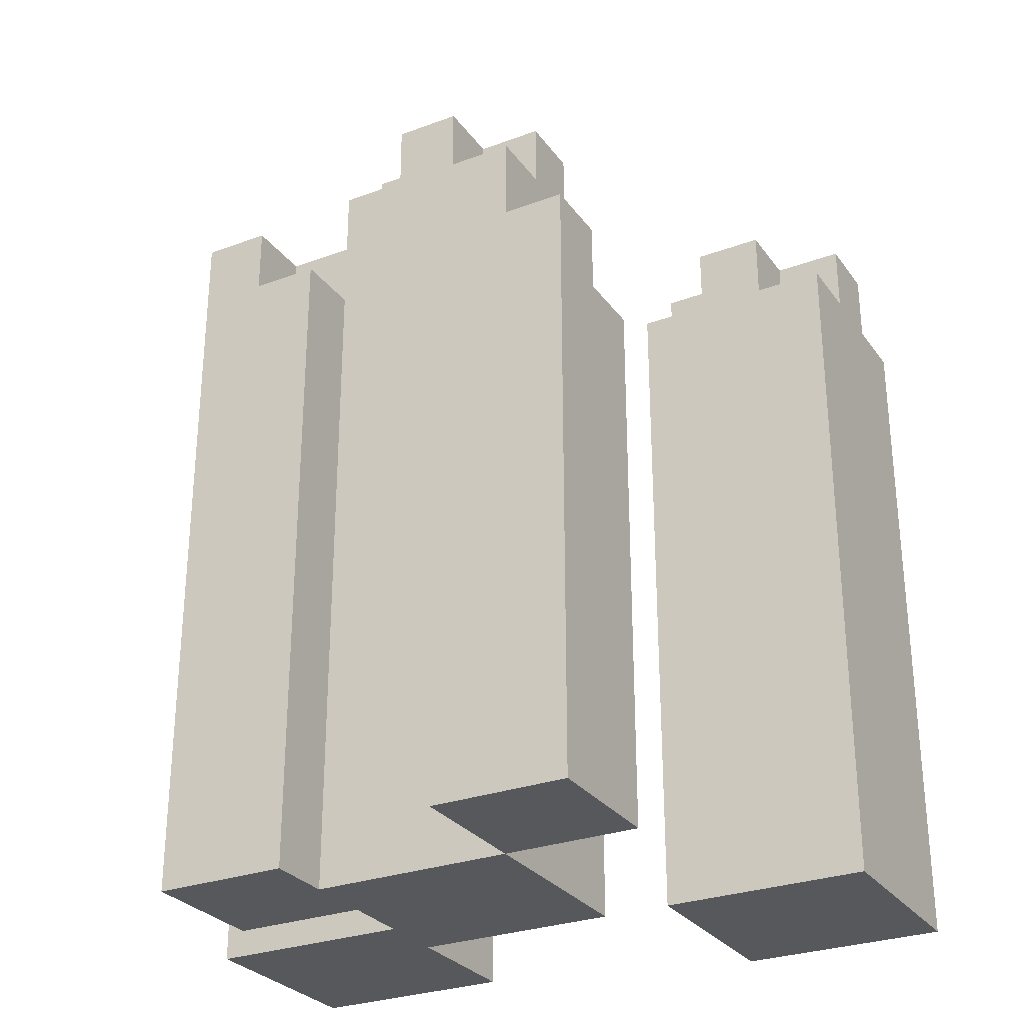
<metadata>
{"format":"obj","ext":"obj","renderer":"f3d","projection":"perspective","resolution":1024,"background":"white","views":[{"elev":-28.8,"azim":-151.1,"up":"+Y"}]}
</metadata>
<code>
o
v 3.9 2 -3.1
v 3.9 2 -3.4
v 3.9 2.2 -3.1
v 3.9 2.2 -3.4
v 3.9 2.4 -3.1
v 3.9 2.4 -3.4
v 3.9 2.6 -3.1
v 3.9 2.6 -3.4
v 3.9 2.8 -3.1
v 3.9 2.8 -3.4
v 3.9 3 -3.1
v 3.9 3 -3.2
v 3.9 3 -3.3
v 3.9 3 -3.4
v 3.9 3.1 -3.2
v 3.9 3.1 -3.3
v 4 3 -3.1
v 4 3 -3.2
v 4 3 -3.3
v 4 3 -3.4
v 4 3.1 -3.1
v 4 3.1 -3.2
v 4 3.1 -3.3
v 4 3.1 -3.4
v 4.1 2 -3.7
v 4.1 2 -3.9
v 4.1 2.2 -3.7
v 4.1 2.2 -3.9
v 4.1 2.4 -3.7
v 4.1 2.4 -3.9
v 4.1 2.6 -3.7
v 4.1 2.6 -3.9
v 4.1 2.8 -3.7
v 4.1 2.8 -3.8
v 4.1 2.9 -3.8
v 4.1 2.9 -3.9
v 4.1 3 -3.2
v 4.1 3 -3.3
v 4.1 3.1 -3.2
v 4.1 3.1 -3.3
v 4.2 2.8 -3.7
v 4.2 2.8 -3.8
v 4.2 2.9 -3.7
v 4.2 2.9 -3.8
v 4.3 2 -3.4
v 4.3 2 -3.7
v 4.3 2.2 -3.4
v 4.3 2.2 -3.7
v 4.3 2.4 -3.4
v 4.3 2.4 -3.7
v 4.3 2.6 -3.4
v 4.3 2.6 -3.7
v 4.3 2.8 -3.4
v 4.3 2.8 -3.7
v 4.3 2.9 -3.7
v 4.3 3 -3.4
v 4.3 3 -3.7
v 4.3 3.2 -3.4
v 4.3 3.2 -3.5
v 4.3 3.2 -3.6
v 4.3 3.2 -3.7
v 4.3 3.3 -3.5
v 4.3 3.3 -3.6
v 4.4 3.2 -3.4
v 4.4 3.2 -3.5
v 4.4 3.2 -3.6
v 4.4 3.2 -3.7
v 4.4 3.3 -3.4
v 4.4 3.3 -3.5
v 4.4 3.3 -3.6
v 4.4 3.3 -3.7
v 4.5 3.2 -3.5
v 4.5 3.2 -3.6
v 4.5 3.3 -3.5
v 4.5 3.3 -3.6
v 4.6 2 -3.2
v 4.6 2 -3.4
v 4.6 2 -3.7
v 4.6 2 -3.8
v 4.6 2.2 -3.2
v 4.6 2.2 -3.4
v 4.6 2.2 -3.7
v 4.6 2.2 -3.8
v 4.6 2.4 -3.2
v 4.6 2.4 -3.4
v 4.6 2.4 -3.7
v 4.6 2.4 -3.8
v 4.6 2.6 -3.2
v 4.6 2.6 -3.4
v 4.6 2.6 -3.7
v 4.6 2.6 -3.8
v 4.6 2.8 -3.2
v 4.6 2.8 -3.3
v 4.6 2.8 -3.4
v 4.6 2.8 -3.7
v 4.6 2.8 -3.8
v 4.6 2.9 -3.3
v 4.6 2.9 -3.4
v 4.6 3 -3.7
v 4.6 3 -3.8
v 4.7 2.8 -3.2
v 4.7 2.8 -3.3
v 4.7 2.8 -3.4
v 4.7 2.8 -3.5
v 4.7 2.9 -3.2
v 4.7 2.9 -3.3
v 4.7 2.9 -3.4
v 4.7 2.9 -3.5
v 4.7 3 -3.7
v 4.7 3 -3.8
v 4.7 3.1 -3.7
v 4.7 3.1 -3.8
v 4.8 2.8 -3.3
v 4.8 2.8 -3.4
v 4.8 2.9 -3.3
v 4.8 2.9 -3.4
v 4 3 -3.2
v 4 3 -3.3
v 4 3.1 -3.2
v 4 3.1 -3.3
v 4.1 3 -3.1
v 4.1 3 -3.2
v 4.1 3 -3.3
v 4.1 3 -3.4
v 4.1 3.1 -3.1
v 4.1 3.1 -3.2
v 4.1 3.1 -3.3
v 4.1 3.1 -3.4
v 4.2 2 -3.1
v 4.2 2 -3.4
v 4.2 2.2 -3.1
v 4.2 2.2 -3.4
v 4.2 2.4 -3.1
v 4.2 2.4 -3.4
v 4.2 2.6 -3.1
v 4.2 2.6 -3.4
v 4.2 2.8 -3.1
v 4.2 2.8 -3.4
v 4.2 2.8 -3.8
v 4.2 2.8 -3.9
v 4.2 2.9 -3.8
v 4.2 2.9 -3.9
v 4.2 3 -3.1
v 4.2 3 -3.2
v 4.2 3 -3.3
v 4.2 3 -3.4
v 4.2 3.1 -3.2
v 4.2 3.1 -3.3
v 4.3 2 -3.7
v 4.3 2 -3.9
v 4.3 2.2 -3.7
v 4.3 2.2 -3.9
v 4.3 2.4 -3.7
v 4.3 2.4 -3.9
v 4.3 2.6 -3.7
v 4.3 2.6 -3.9
v 4.3 2.8 -3.7
v 4.3 2.8 -3.8
v 4.3 2.8 -3.9
v 4.3 2.9 -3.7
v 4.3 2.9 -3.8
v 4.4 3.2 -3.5
v 4.4 3.2 -3.6
v 4.4 3.3 -3.5
v 4.4 3.3 -3.6
v 4.5 3.2 -3.4
v 4.5 3.2 -3.5
v 4.5 3.2 -3.6
v 4.5 3.2 -3.7
v 4.5 3.3 -3.4
v 4.5 3.3 -3.5
v 4.5 3.3 -3.6
v 4.5 3.3 -3.7
v 4.6 2 -3.5
v 4.6 2 -3.6
v 4.6 2.2 -3.5
v 4.6 2.2 -3.6
v 4.6 2.4 -3.5
v 4.6 2.4 -3.6
v 4.6 2.6 -3.5
v 4.6 2.6 -3.6
v 4.6 2.8 -3.4
v 4.6 2.8 -3.5
v 4.6 2.8 -3.6
v 4.6 2.9 -3.4
v 4.6 3 -3.4
v 4.6 3 -3.6
v 4.6 3.1 -3.6
v 4.6 3.1 -3.7
v 4.6 3.2 -3.4
v 4.6 3.2 -3.5
v 4.6 3.2 -3.6
v 4.6 3.2 -3.7
v 4.6 3.3 -3.5
v 4.6 3.3 -3.6
v 4.7 2.8 -3.3
v 4.7 2.8 -3.4
v 4.7 2.9 -3.3
v 4.7 2.9 -3.4
v 4.7 3 -3.6
v 4.7 3 -3.7
v 4.7 3.1 -3.6
v 4.7 3.1 -3.7
v 4.8 2 -3.6
v 4.8 2 -3.8
v 4.8 2.2 -3.6
v 4.8 2.2 -3.8
v 4.8 2.4 -3.6
v 4.8 2.4 -3.8
v 4.8 2.6 -3.6
v 4.8 2.6 -3.8
v 4.8 2.8 -3.2
v 4.8 2.8 -3.3
v 4.8 2.8 -3.4
v 4.8 2.8 -3.5
v 4.8 2.8 -3.6
v 4.8 2.8 -3.8
v 4.8 2.9 -3.2
v 4.8 2.9 -3.3
v 4.8 2.9 -3.4
v 4.8 2.9 -3.5
v 4.8 3 -3.6
v 4.8 3 -3.7
v 4.8 3.1 -3.7
v 4.8 3.1 -3.8
v 4.9 2 -3.2
v 4.9 2 -3.5
v 4.9 2.2 -3.2
v 4.9 2.2 -3.5
v 4.9 2.4 -3.2
v 4.9 2.4 -3.5
v 4.9 2.6 -3.2
v 4.9 2.6 -3.5
v 4.9 2.8 -3.2
v 4.9 2.8 -3.3
v 4.9 2.8 -3.4
v 4.9 2.8 -3.5
v 4.9 2.9 -3.3
v 4.9 2.9 -3.4
v 3.9 2 -3.1
v 3.9 2.2 -3.1
v 3.9 2.4 -3.1
v 3.9 2.6 -3.1
v 3.9 2.8 -3.1
v 3.9 3 -3.1
v 4 3 -3.1
v 4 3.1 -3.1
v 4.1 3 -3.1
v 4.1 3.1 -3.1
v 4.2 2 -3.1
v 4.2 2.2 -3.1
v 4.2 2.4 -3.1
v 4.2 2.6 -3.1
v 4.2 2.8 -3.1
v 4.2 3 -3.1
v 3.9 3 -3.2
v 3.9 3.1 -3.2
v 4 3 -3.2
v 4 3.1 -3.2
v 4.1 3 -3.2
v 4.1 3.1 -3.2
v 4.2 3 -3.2
v 4.2 3.1 -3.2
v 4.6 2 -3.2
v 4.6 2.2 -3.2
v 4.6 2.4 -3.2
v 4.6 2.6 -3.2
v 4.6 2.8 -3.2
v 4.7 2.8 -3.2
v 4.7 2.9 -3.2
v 4.8 2.8 -3.2
v 4.8 2.9 -3.2
v 4.9 2 -3.2
v 4.9 2.2 -3.2
v 4.9 2.4 -3.2
v 4.9 2.6 -3.2
v 4.9 2.8 -3.2
v 4 3 -3.3
v 4 3.1 -3.3
v 4.1 3 -3.3
v 4.1 3.1 -3.3
v 4.6 2.8 -3.3
v 4.6 2.9 -3.3
v 4.7 2.8 -3.3
v 4.7 2.9 -3.3
v 4.8 2.8 -3.3
v 4.8 2.9 -3.3
v 4.9 2.8 -3.3
v 4.9 2.9 -3.3
v 4.3 2 -3.4
v 4.3 2.2 -3.4
v 4.3 2.4 -3.4
v 4.3 2.6 -3.4
v 4.3 2.8 -3.4
v 4.3 3 -3.4
v 4.3 3.2 -3.4
v 4.4 3.2 -3.4
v 4.4 3.3 -3.4
v 4.5 3.2 -3.4
v 4.5 3.3 -3.4
v 4.6 2 -3.4
v 4.6 2.2 -3.4
v 4.6 2.4 -3.4
v 4.6 2.6 -3.4
v 4.6 2.8 -3.4
v 4.6 2.9 -3.4
v 4.6 3 -3.4
v 4.6 3.2 -3.4
v 4.7 2.8 -3.4
v 4.7 2.9 -3.4
v 4.8 2.8 -3.4
v 4.8 2.9 -3.4
v 4.3 3.2 -3.5
v 4.3 3.3 -3.5
v 4.4 3.2 -3.5
v 4.4 3.3 -3.5
v 4.5 3.2 -3.5
v 4.5 3.3 -3.5
v 4.6 3.2 -3.5
v 4.6 3.3 -3.5
v 4.4 3.2 -3.6
v 4.4 3.3 -3.6
v 4.5 3.2 -3.6
v 4.5 3.3 -3.6
v 4.6 2 -3.6
v 4.6 2.2 -3.6
v 4.6 2.4 -3.6
v 4.6 2.6 -3.6
v 4.6 2.8 -3.6
v 4.6 3 -3.6
v 4.6 3.1 -3.6
v 4.7 3 -3.6
v 4.7 3.1 -3.6
v 4.8 2 -3.6
v 4.8 2.2 -3.6
v 4.8 2.4 -3.6
v 4.8 2.6 -3.6
v 4.8 2.8 -3.6
v 4.8 3 -3.6
v 4.1 2 -3.7
v 4.1 2.2 -3.7
v 4.1 2.4 -3.7
v 4.1 2.6 -3.7
v 4.1 2.8 -3.7
v 4.2 2.8 -3.7
v 4.2 2.9 -3.7
v 4.3 2 -3.7
v 4.3 2.2 -3.7
v 4.3 2.4 -3.7
v 4.3 2.6 -3.7
v 4.3 2.8 -3.7
v 4.3 2.9 -3.7
v 4.7 3 -3.7
v 4.7 3.1 -3.7
v 4.8 3 -3.7
v 4.8 3.1 -3.7
v 4.1 2.8 -3.8
v 4.1 2.9 -3.8
v 4.2 2.8 -3.8
v 4.2 2.9 -3.8
v 4 3 -3.2
v 4 3.1 -3.2
v 4.1 3 -3.2
v 4.1 3.1 -3.2
v 3.9 3 -3.3
v 3.9 3.1 -3.3
v 4 3 -3.3
v 4 3.1 -3.3
v 4.1 3 -3.3
v 4.1 3.1 -3.3
v 4.2 3 -3.3
v 4.2 3.1 -3.3
v 4.7 2.8 -3.3
v 4.7 2.9 -3.3
v 4.8 2.8 -3.3
v 4.8 2.9 -3.3
v 3.9 2 -3.4
v 3.9 2.2 -3.4
v 3.9 2.4 -3.4
v 3.9 2.6 -3.4
v 3.9 2.8 -3.4
v 3.9 3 -3.4
v 4 3 -3.4
v 4 3.1 -3.4
v 4.1 3 -3.4
v 4.1 3.1 -3.4
v 4.2 2 -3.4
v 4.2 2.2 -3.4
v 4.2 2.4 -3.4
v 4.2 2.6 -3.4
v 4.2 2.8 -3.4
v 4.2 3 -3.4
v 4.6 2.8 -3.4
v 4.6 2.9 -3.4
v 4.7 2.8 -3.4
v 4.7 2.9 -3.4
v 4.8 2.8 -3.4
v 4.8 2.9 -3.4
v 4.9 2.8 -3.4
v 4.9 2.9 -3.4
v 4.4 3.2 -3.5
v 4.4 3.3 -3.5
v 4.5 3.2 -3.5
v 4.5 3.3 -3.5
v 4.6 2 -3.5
v 4.6 2.2 -3.5
v 4.6 2.4 -3.5
v 4.6 2.6 -3.5
v 4.6 2.8 -3.5
v 4.7 2.8 -3.5
v 4.7 2.9 -3.5
v 4.8 2.8 -3.5
v 4.8 2.9 -3.5
v 4.9 2 -3.5
v 4.9 2.2 -3.5
v 4.9 2.4 -3.5
v 4.9 2.6 -3.5
v 4.9 2.8 -3.5
v 4.3 3.2 -3.6
v 4.3 3.3 -3.6
v 4.4 3.2 -3.6
v 4.4 3.3 -3.6
v 4.5 3.2 -3.6
v 4.5 3.3 -3.6
v 4.6 3.2 -3.6
v 4.6 3.3 -3.6
v 4.3 2 -3.7
v 4.3 2.2 -3.7
v 4.3 2.4 -3.7
v 4.3 2.6 -3.7
v 4.3 2.8 -3.7
v 4.3 2.9 -3.7
v 4.3 3 -3.7
v 4.3 3.2 -3.7
v 4.4 3.2 -3.7
v 4.4 3.3 -3.7
v 4.5 3.2 -3.7
v 4.5 3.3 -3.7
v 4.6 2 -3.7
v 4.6 2.2 -3.7
v 4.6 2.4 -3.7
v 4.6 2.6 -3.7
v 4.6 2.8 -3.7
v 4.6 3 -3.7
v 4.6 3.1 -3.7
v 4.6 3.2 -3.7
v 4.7 3 -3.7
v 4.7 3.1 -3.7
v 4.2 2.8 -3.8
v 4.2 2.9 -3.8
v 4.3 2.8 -3.8
v 4.3 2.9 -3.8
v 4.6 2 -3.8
v 4.6 2.2 -3.8
v 4.6 2.4 -3.8
v 4.6 2.6 -3.8
v 4.6 2.8 -3.8
v 4.6 3 -3.8
v 4.7 3 -3.8
v 4.7 3.1 -3.8
v 4.8 2 -3.8
v 4.8 2.2 -3.8
v 4.8 2.4 -3.8
v 4.8 2.6 -3.8
v 4.8 2.8 -3.8
v 4.8 3.1 -3.8
v 4.1 2 -3.9
v 4.1 2.2 -3.9
v 4.1 2.4 -3.9
v 4.1 2.6 -3.9
v 4.1 2.9 -3.9
v 4.2 2.8 -3.9
v 4.2 2.9 -3.9
v 4.3 2 -3.9
v 4.3 2.2 -3.9
v 4.3 2.4 -3.9
v 4.3 2.6 -3.9
v 4.3 2.8 -3.9
v 3.9 2 -3.1
v 4.2 2 -3.1
v 4.6 2 -3.2
v 4.9 2 -3.2
v 3.9 2 -3.4
v 4.2 2 -3.4
v 4.3 2 -3.4
v 4.6 2 -3.4
v 4.6 2 -3.5
v 4.9 2 -3.5
v 4.6 2 -3.6
v 4.8 2 -3.6
v 4.1 2 -3.7
v 4.3 2 -3.7
v 4.6 2 -3.7
v 4.6 2 -3.8
v 4.8 2 -3.8
v 4.1 2 -3.9
v 4.3 2 -3.9
v 4.6 2.8 -3.2
v 4.7 2.8 -3.2
v 4.8 2.8 -3.2
v 4.9 2.8 -3.2
v 4.6 2.8 -3.3
v 4.7 2.8 -3.3
v 4.8 2.8 -3.3
v 4.9 2.8 -3.3
v 4.6 2.8 -3.4
v 4.7 2.8 -3.4
v 4.8 2.8 -3.4
v 4.9 2.8 -3.4
v 4.6 2.8 -3.5
v 4.7 2.8 -3.5
v 4.8 2.8 -3.5
v 4.9 2.8 -3.5
v 4.1 2.8 -3.7
v 4.2 2.8 -3.7
v 4.1 2.8 -3.8
v 4.2 2.8 -3.8
v 4.3 2.8 -3.8
v 4.2 2.8 -3.9
v 4.3 2.8 -3.9
v 4.7 2.9 -3.2
v 4.8 2.9 -3.2
v 4.6 2.9 -3.3
v 4.7 2.9 -3.3
v 4.8 2.9 -3.3
v 4.9 2.9 -3.3
v 4.6 2.9 -3.4
v 4.7 2.9 -3.4
v 4.8 2.9 -3.4
v 4.9 2.9 -3.4
v 4.7 2.9 -3.5
v 4.8 2.9 -3.5
v 4.2 2.9 -3.7
v 4.3 2.9 -3.7
v 4.1 2.9 -3.8
v 4.2 2.9 -3.8
v 4.3 2.9 -3.8
v 4.1 2.9 -3.9
v 4.2 2.9 -3.9
v 3.9 3 -3.1
v 4 3 -3.1
v 4.1 3 -3.1
v 4.2 3 -3.1
v 3.9 3 -3.2
v 4 3 -3.2
v 4.1 3 -3.2
v 4.2 3 -3.2
v 3.9 3 -3.3
v 4 3 -3.3
v 4.1 3 -3.3
v 4.2 3 -3.3
v 3.9 3 -3.4
v 4 3 -3.4
v 4.1 3 -3.4
v 4.2 3 -3.4
v 4.7 3 -3.6
v 4.8 3 -3.6
v 4.6 3 -3.7
v 4.7 3 -3.7
v 4.8 3 -3.7
v 4.6 3 -3.8
v 4.7 3 -3.8
v 4 3.1 -3.1
v 4.1 3.1 -3.1
v 3.9 3.1 -3.2
v 4 3.1 -3.2
v 4.1 3.1 -3.2
v 4.2 3.1 -3.2
v 3.9 3.1 -3.3
v 4 3.1 -3.3
v 4.1 3.1 -3.3
v 4.2 3.1 -3.3
v 4 3.1 -3.4
v 4.1 3.1 -3.4
v 4.6 3.1 -3.6
v 4.7 3.1 -3.6
v 4.6 3.1 -3.7
v 4.7 3.1 -3.7
v 4.8 3.1 -3.7
v 4.7 3.1 -3.8
v 4.8 3.1 -3.8
v 4.3 3.2 -3.4
v 4.4 3.2 -3.4
v 4.5 3.2 -3.4
v 4.6 3.2 -3.4
v 4.3 3.2 -3.5
v 4.4 3.2 -3.5
v 4.5 3.2 -3.5
v 4.6 3.2 -3.5
v 4.3 3.2 -3.6
v 4.4 3.2 -3.6
v 4.5 3.2 -3.6
v 4.6 3.2 -3.6
v 4.3 3.2 -3.7
v 4.4 3.2 -3.7
v 4.5 3.2 -3.7
v 4.6 3.2 -3.7
v 4.4 3.3 -3.4
v 4.5 3.3 -3.4
v 4.3 3.3 -3.5
v 4.4 3.3 -3.5
v 4.5 3.3 -3.5
v 4.6 3.3 -3.5
v 4.3 3.3 -3.6
v 4.4 3.3 -3.6
v 4.5 3.3 -3.6
v 4.6 3.3 -3.6
v 4.4 3.3 -3.7
v 4.5 3.3 -3.7
f 3 2 1
f 4 2 3
f 5 4 3
f 6 4 5
f 7 6 5
f 8 6 7
f 9 8 7
f 10 8 9
f 11 10 9
f 12 10 11
f 13 10 12
f 14 10 13
f 15 13 12
f 16 13 15
f 21 18 17
f 22 18 21
f 23 20 19
f 24 20 23
f 27 26 25
f 28 26 27
f 29 28 27
f 30 28 29
f 31 30 29
f 32 30 31
f 33 32 31
f 34 32 33
f 35 32 34
f 36 32 35
f 39 38 37
f 40 38 39
f 43 42 41
f 44 42 43
f 47 46 45
f 48 46 47
f 49 48 47
f 50 48 49
f 51 50 49
f 52 50 51
f 53 52 51
f 54 52 53
f 55 54 53
f 56 55 53
f 57 55 56
f 58 57 56
f 59 57 58
f 60 57 59
f 61 57 60
f 62 60 59
f 63 60 62
f 68 65 64
f 69 65 68
f 70 67 66
f 71 67 70
f 74 73 72
f 75 73 74
f 80 77 76
f 81 77 80
f 82 79 78
f 83 79 82
f 84 81 80
f 85 81 84
f 86 83 82
f 87 83 86
f 88 85 84
f 89 85 88
f 90 87 86
f 91 87 90
f 92 89 88
f 93 89 92
f 94 89 93
f 95 91 90
f 96 91 95
f 97 94 93
f 98 94 97
f 99 96 95
f 100 96 99
f 105 102 101
f 106 102 105
f 107 104 103
f 108 104 107
f 111 110 109
f 112 110 111
f 115 114 113
f 116 114 115
f 117 118 119
f 119 118 120
f 121 122 125
f 125 122 126
f 123 124 127
f 127 124 128
f 129 130 131
f 131 130 132
f 131 132 133
f 133 132 134
f 133 134 135
f 135 134 136
f 135 136 137
f 137 136 138
f 139 140 141
f 141 140 142
f 137 138 143
f 143 138 144
f 144 138 145
f 145 138 146
f 144 145 147
f 147 145 148
f 149 150 151
f 151 150 152
f 151 152 153
f 153 152 154
f 153 154 155
f 155 154 156
f 155 156 157
f 157 156 158
f 158 156 159
f 157 158 160
f 160 158 161
f 162 163 164
f 164 163 165
f 166 167 170
f 170 167 171
f 168 169 172
f 172 169 173
f 174 175 176
f 176 175 177
f 176 177 178
f 178 177 179
f 178 179 180
f 180 179 181
f 180 181 183
f 183 181 184
f 182 183 185
f 183 184 185
f 185 184 186
f 186 184 187
f 186 187 188
f 186 188 190
f 188 189 190
f 190 189 191
f 191 189 192
f 192 189 193
f 191 192 194
f 194 192 195
f 196 197 198
f 198 197 199
f 200 201 202
f 202 201 203
f 204 205 206
f 206 205 207
f 206 207 208
f 208 207 209
f 208 209 210
f 210 209 211
f 210 211 216
f 216 211 217
f 212 213 218
f 218 213 219
f 214 215 220
f 220 215 221
f 216 217 222
f 222 217 223
f 223 217 224
f 224 217 225
f 226 227 228
f 228 227 229
f 228 229 230
f 230 229 231
f 230 231 232
f 232 231 233
f 232 233 234
f 234 233 235
f 235 233 236
f 236 233 237
f 235 236 238
f 238 236 239
f 246 245 244
f 248 246 244
f 248 247 246
f 249 247 248
f 250 241 240
f 251 242 241
f 251 241 250
f 252 243 242
f 252 242 251
f 253 244 243
f 253 243 252
f 254 248 244
f 254 244 253
f 255 248 254
f 258 257 256
f 259 257 258
f 262 261 260
f 263 261 262
f 269 268 267
f 271 269 267
f 271 270 269
f 272 270 271
f 273 265 264
f 274 266 265
f 274 265 273
f 275 267 266
f 275 266 274
f 276 271 267
f 276 267 275
f 277 271 276
f 280 279 278
f 281 279 280
f 284 283 282
f 285 283 284
f 288 287 286
f 289 287 288
f 297 296 295
f 299 297 295
f 299 298 297
f 300 298 299
f 301 291 290
f 302 292 291
f 302 291 301
f 303 293 292
f 303 292 302
f 304 294 293
f 304 293 303
f 305 295 294
f 305 294 304
f 306 295 305
f 307 299 295
f 307 295 306
f 308 299 307
f 311 310 309
f 312 310 311
f 315 314 313
f 316 314 315
f 319 318 317
f 320 318 319
f 323 322 321
f 324 322 323
f 332 330 329
f 332 331 330
f 333 331 332
f 334 326 325
f 335 327 326
f 335 326 334
f 336 328 327
f 336 327 335
f 337 329 328
f 337 328 336
f 338 332 329
f 338 329 337
f 339 332 338
f 345 344 343
f 347 341 340
f 348 342 341
f 348 341 347
f 349 343 342
f 349 342 348
f 350 346 345
f 350 343 349
f 350 345 343
f 351 346 350
f 352 346 351
f 355 354 353
f 356 354 355
f 359 358 357
f 360 358 359
f 361 362 363
f 363 362 364
f 365 366 367
f 367 366 368
f 369 370 371
f 371 370 372
f 373 374 375
f 375 374 376
f 381 382 383
f 381 383 385
f 383 384 385
f 385 384 386
f 377 378 387
f 378 379 388
f 387 378 388
f 379 380 389
f 388 379 389
f 380 381 390
f 389 380 390
f 381 385 391
f 390 381 391
f 391 385 392
f 393 394 395
f 395 394 396
f 397 398 399
f 399 398 400
f 401 402 403
f 403 402 404
f 408 409 410
f 408 410 412
f 410 411 412
f 412 411 413
f 405 406 414
f 406 407 415
f 414 406 415
f 407 408 416
f 415 407 416
f 408 412 417
f 416 408 417
f 417 412 418
f 419 420 421
f 421 420 422
f 423 424 425
f 425 424 426
f 433 434 435
f 433 435 437
f 435 436 437
f 437 436 438
f 427 428 439
f 428 429 440
f 439 428 440
f 429 430 441
f 440 429 441
f 430 431 442
f 441 430 442
f 431 432 443
f 442 431 443
f 432 433 443
f 433 437 444
f 443 433 444
f 444 437 445
f 445 437 446
f 444 445 447
f 447 445 448
f 449 450 451
f 451 450 452
f 457 458 459
f 453 454 461
f 454 455 462
f 461 454 462
f 455 456 463
f 462 455 463
f 456 457 464
f 463 456 464
f 459 460 465
f 464 457 465
f 457 459 465
f 465 460 466
f 470 471 472
f 472 471 473
f 467 468 474
f 468 469 475
f 474 468 475
f 469 470 476
f 475 469 476
f 470 472 477
f 476 470 477
f 477 472 478
f 483 480 479
f 484 480 483
f 486 482 481
f 487 486 485
f 487 482 486
f 488 482 487
f 489 487 485
f 492 489 485
f 493 490 489
f 493 489 492
f 494 490 493
f 495 490 494
f 496 492 491
f 497 492 496
f 498 499 502
f 502 499 503
f 500 501 504
f 504 501 505
f 503 504 507
f 507 504 508
f 506 507 510
f 510 507 511
f 508 509 512
f 512 509 513
f 514 515 516
f 516 515 517
f 517 518 519
f 519 518 520
f 521 522 524
f 524 522 525
f 523 524 527
f 527 524 528
f 525 526 529
f 529 526 530
f 528 529 531
f 531 529 532
f 533 534 536
f 536 534 537
f 535 536 538
f 538 536 539
f 540 541 544
f 544 541 545
f 542 543 546
f 546 543 547
f 545 546 549
f 549 546 550
f 548 549 552
f 552 549 553
f 550 551 554
f 554 551 555
f 556 557 559
f 559 557 560
f 558 559 561
f 561 559 562
f 563 564 566
f 566 564 567
f 565 566 569
f 569 566 570
f 567 568 571
f 571 568 572
f 570 571 573
f 573 571 574
f 575 576 577
f 577 576 578
f 578 579 580
f 580 579 581
f 582 583 586
f 586 583 587
f 584 585 588
f 588 585 589
f 587 588 591
f 591 588 592
f 590 591 594
f 594 591 595
f 592 593 596
f 596 593 597
f 598 599 601
f 601 599 602
f 600 601 604
f 604 601 605
f 602 603 606
f 606 603 607
f 605 606 608
f 608 606 609

</code>
